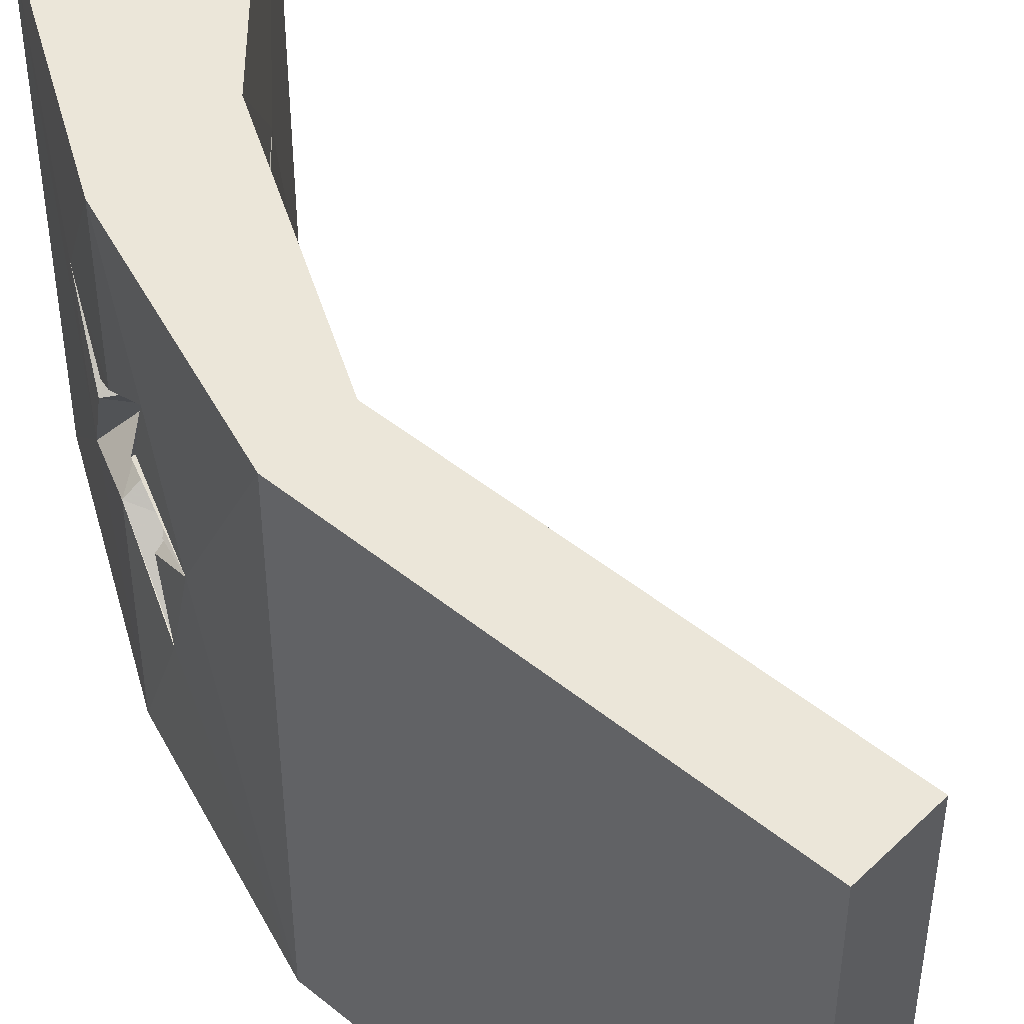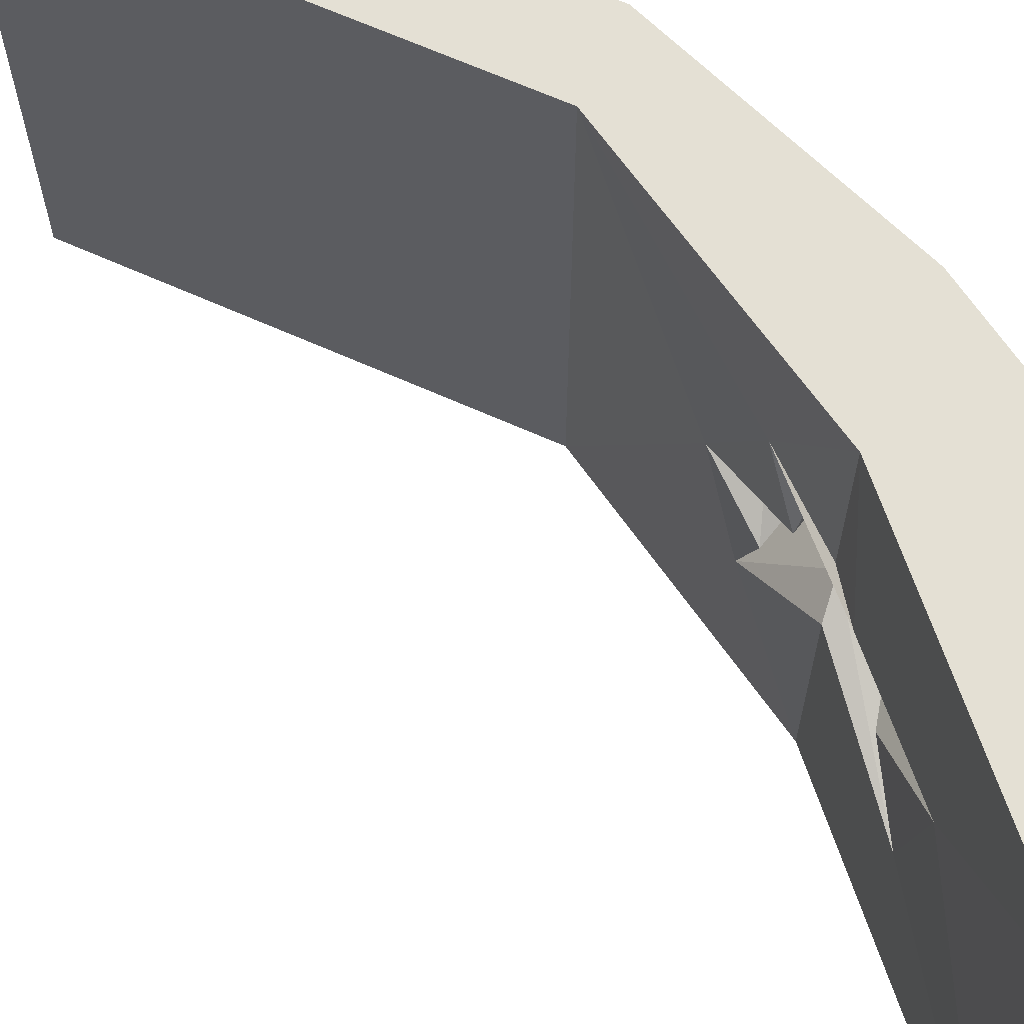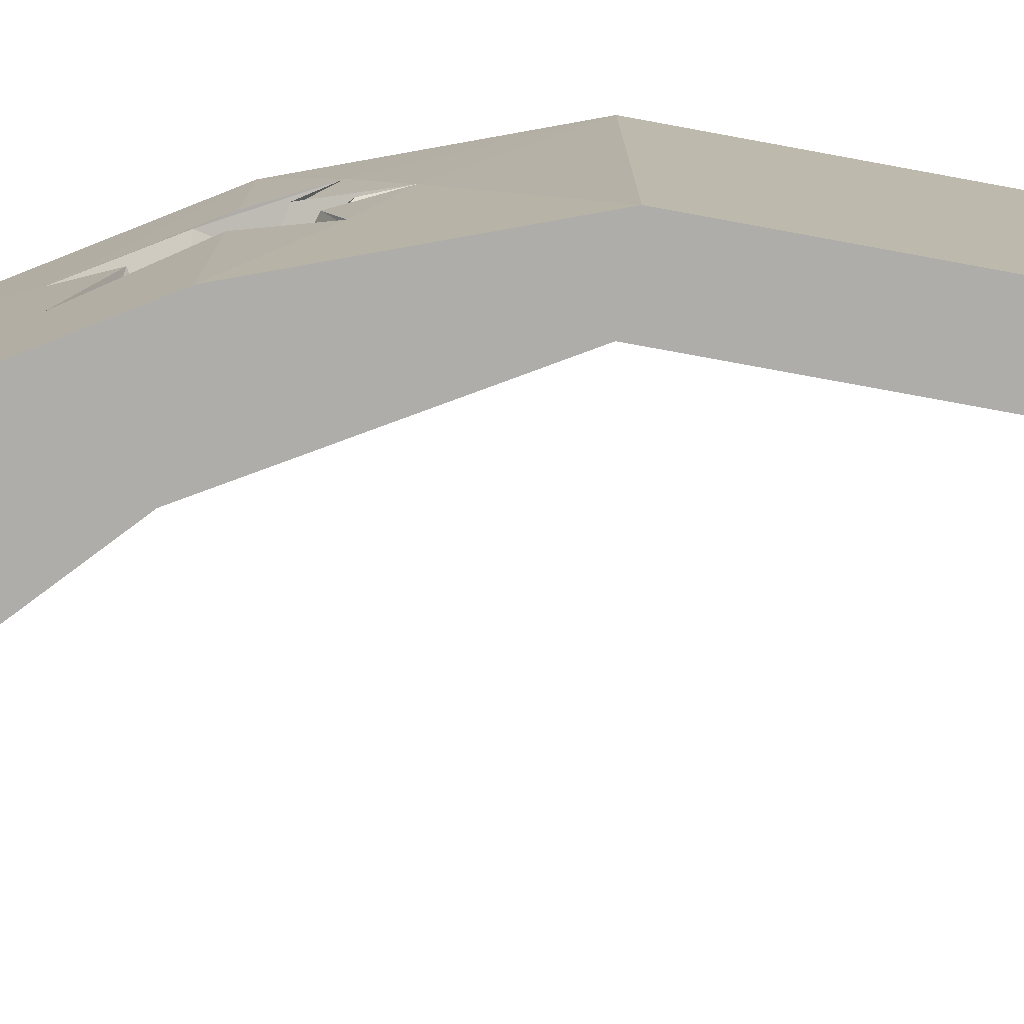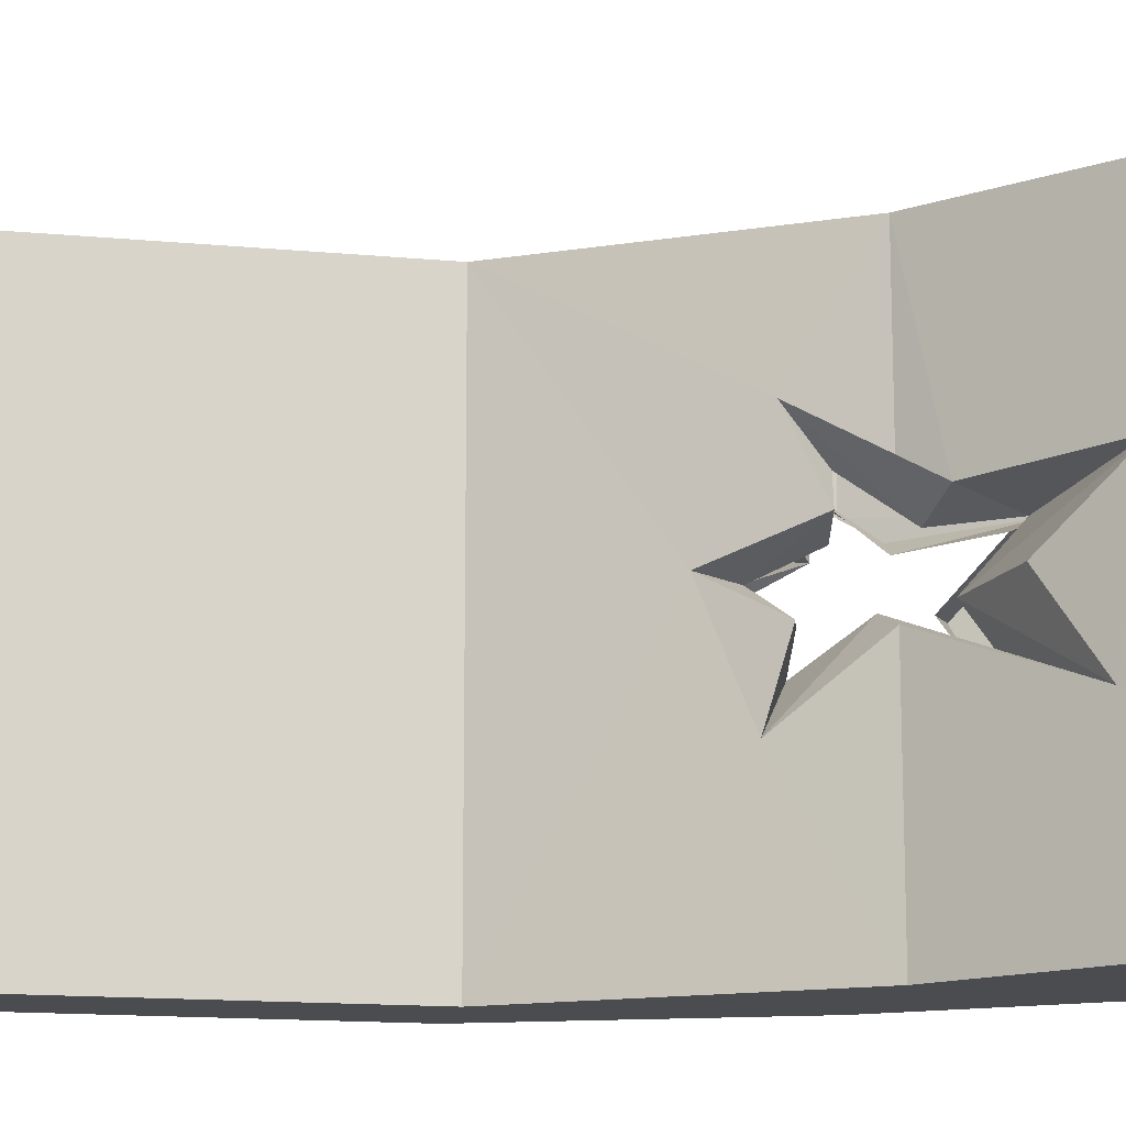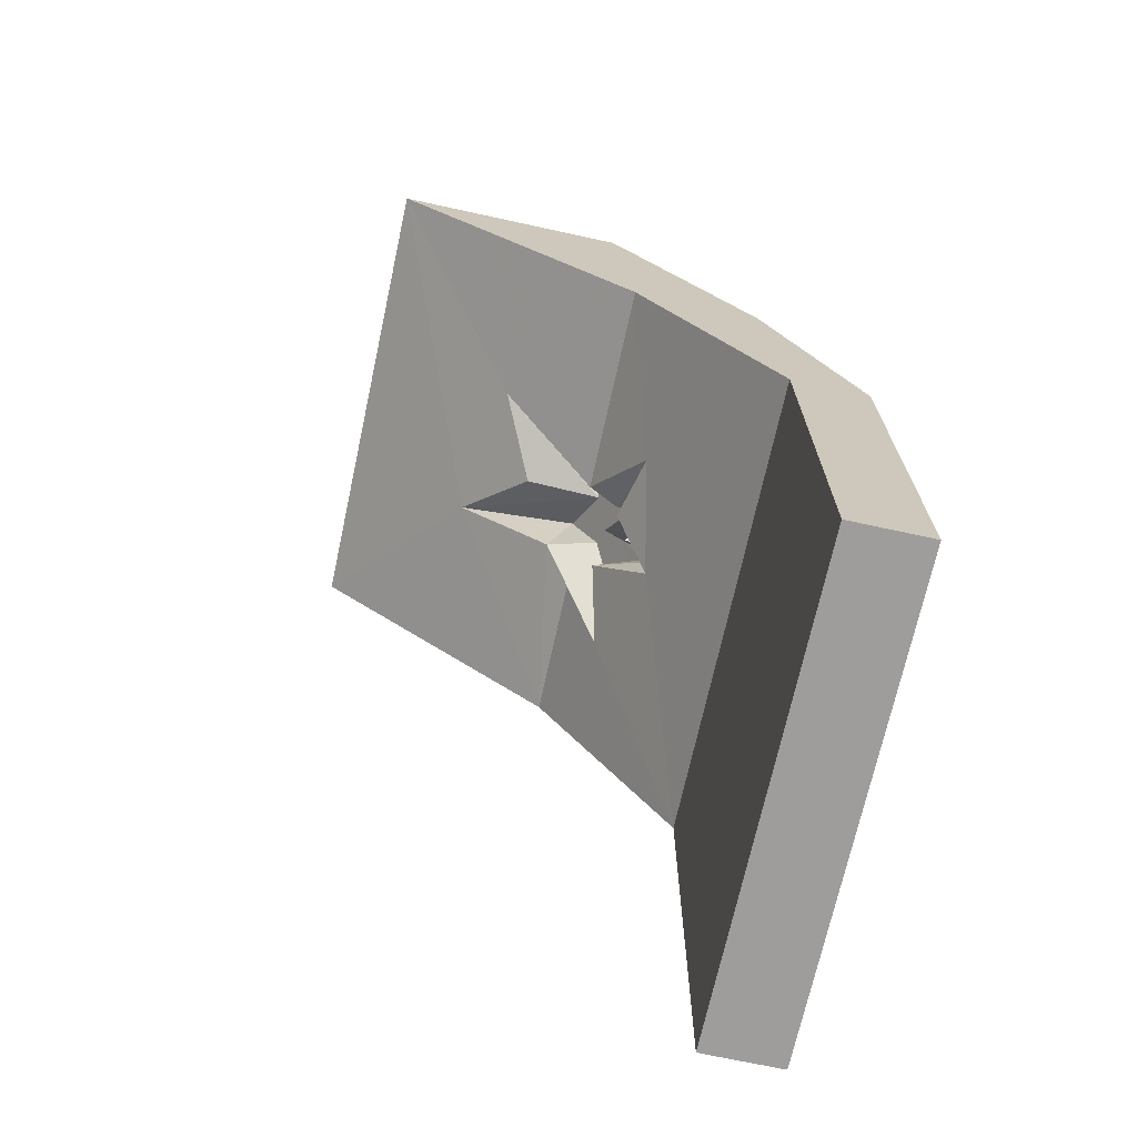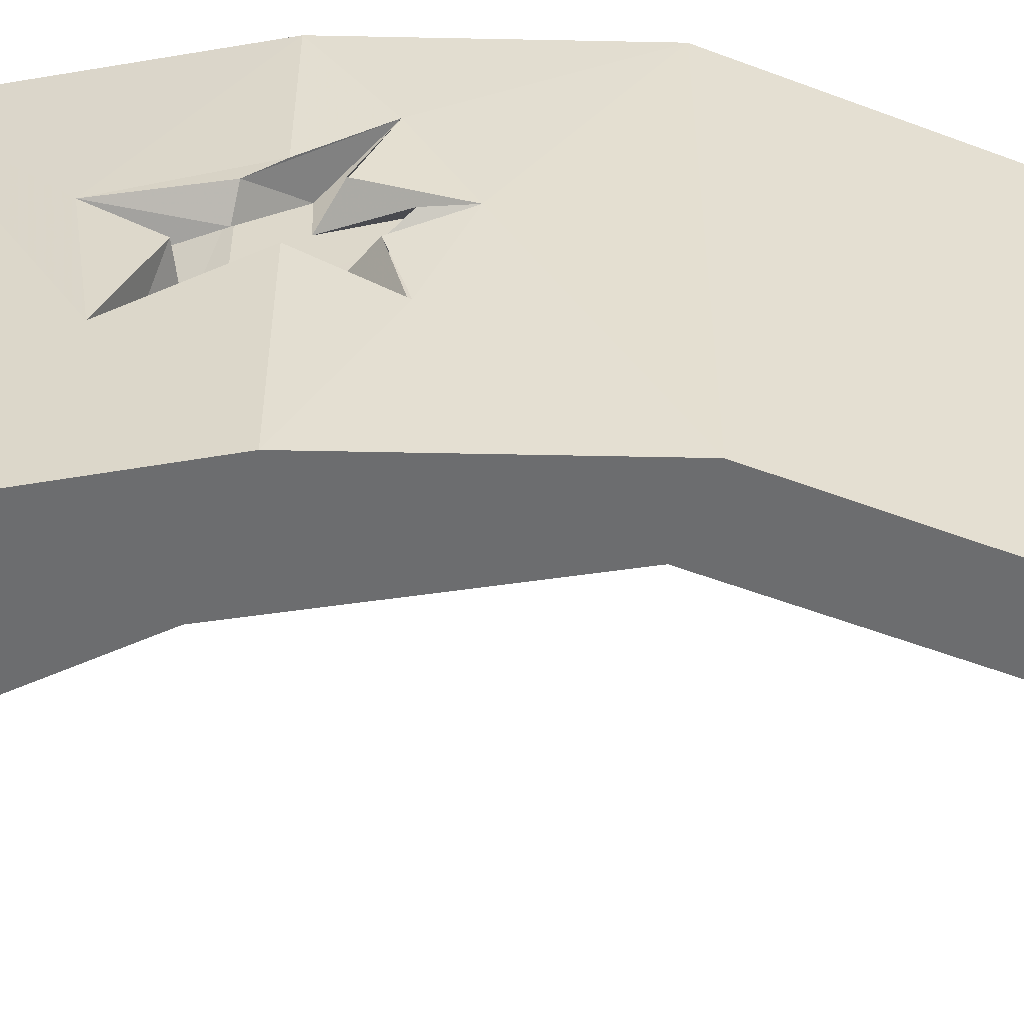
<metadata>
{"format":"obj","ext":"obj","renderer":"f3d","projection":"perspective","resolution":1024,"background":"white","views":[{"elev":46.7,"azim":-47.3,"up":"+Z"},{"elev":66.0,"azim":114.3,"up":"+Z"},{"elev":-77.3,"azim":-100.4,"up":"+Z"},{"elev":-14.7,"azim":78.5,"up":"+Z"},{"elev":-70.4,"azim":167.7,"up":"+Y"},{"elev":-53.9,"azim":-111.8,"up":"+Z"}]}
</metadata>
<code>
o object/hole/3
v -17 -84 -23
v -5 -64 -6
v -14 -65 -2
v -27 -77 -11
v -13 -79 -4
v -23 -94 6
v -43 -128 -64
v -5 -64 -64
v 23 -38 -21
v -6 -47 -10
v -9 -53 0
v 12 -48 1
v 29 -33 18
v -4 -42 13
v 3 -57 16
v -11 -58 12
v -15 -81 34
v -18 -71 23
v -10 -73 14
v -21 -71 11
v -27 -84 5
v -24 -76 -3
v -64 -240 -64
v -43 -240 -64
v -43 -240 64
v -64 -240 64
v -64 -128 64
v -64 -128 -64
v -40 -64 64
v -5 -64 64
v 64 0 64
v 0 0 64
v -21 -33 18
v -40 -64 21
v -47 -81 34
v -43 -128 64
v -5 -64 21
v 64 0 -64
v 0 0 -64
v -40 -64 -64
v -24 -38 -21
v -30 -48 1
v -14 -42 13
v -29 -58 12
v -36 -57 16
v -48 -84 -23
v -40 -64 -6
v -18 -47 -10
v -21 -53 0
v -52 -94 6
v -46 -79 -4
v -43 -73 14
v -32 -77 -11
v -33 -65 -2
v -47 -83 -24
v -47 -84 -23
v -36 -76 -3
v -35 -77 -11
v -48 -84 5
v -44 -73 14
v -33 -71 11
v -32 -71 23
f 1 2 3
f 1 3 4
f 1 4 5
f 1 5 6
f 1 6 7
f 1 7 8
f 1 8 2
f 2 8 9
f 2 9 3
f 3 9 10
f 10 9 11
f 11 9 12
f 11 12 13
f 11 13 14
f 14 13 15
f 14 15 16
f 16 15 17
f 16 17 18
f 18 17 19
f 18 19 20
f 20 19 21
f 21 19 6
f 21 6 5
f 21 5 22
f 22 5 4
f 23 24 25
f 23 25 26
f 23 26 27
f 23 27 28
f 23 28 24
f 24 28 7
f 24 7 25
f 24 25 24
f 24 25 25
f 29 30 31
f 29 31 32
f 29 32 33
f 29 33 34
f 29 34 35
f 29 35 27
f 29 27 30
f 30 27 36
f 30 36 17
f 30 17 37
f 30 37 15
f 30 15 13
f 30 13 31
f 31 13 38
f 38 13 9
f 38 9 8
f 38 8 39
f 39 8 40
f 39 40 41
f 39 41 32
f 32 41 33
f 33 41 42
f 33 42 43
f 33 43 44
f 33 44 45
f 33 45 34
f 26 25 36
f 26 36 27
f 40 8 7
f 40 7 28
f 40 28 46
f 40 46 47
f 40 47 41
f 41 47 48
f 41 48 42
f 42 48 49
f 42 49 43
f 25 7 36
f 36 7 6
f 36 6 17
f 17 6 19
f 9 13 12
f 26 23 23
f 26 23 26
f 50 51 46
f 50 46 28
f 50 28 27
f 50 27 35
f 50 35 52
f 53 54 47
f 53 47 55
f 56 51 57
f 56 57 58
f 50 59 57
f 50 57 51
f 50 60 61
f 50 61 59
f 35 62 61
f 35 61 60
f 62 35 45
f 62 45 44
f 47 54 48

</code>
